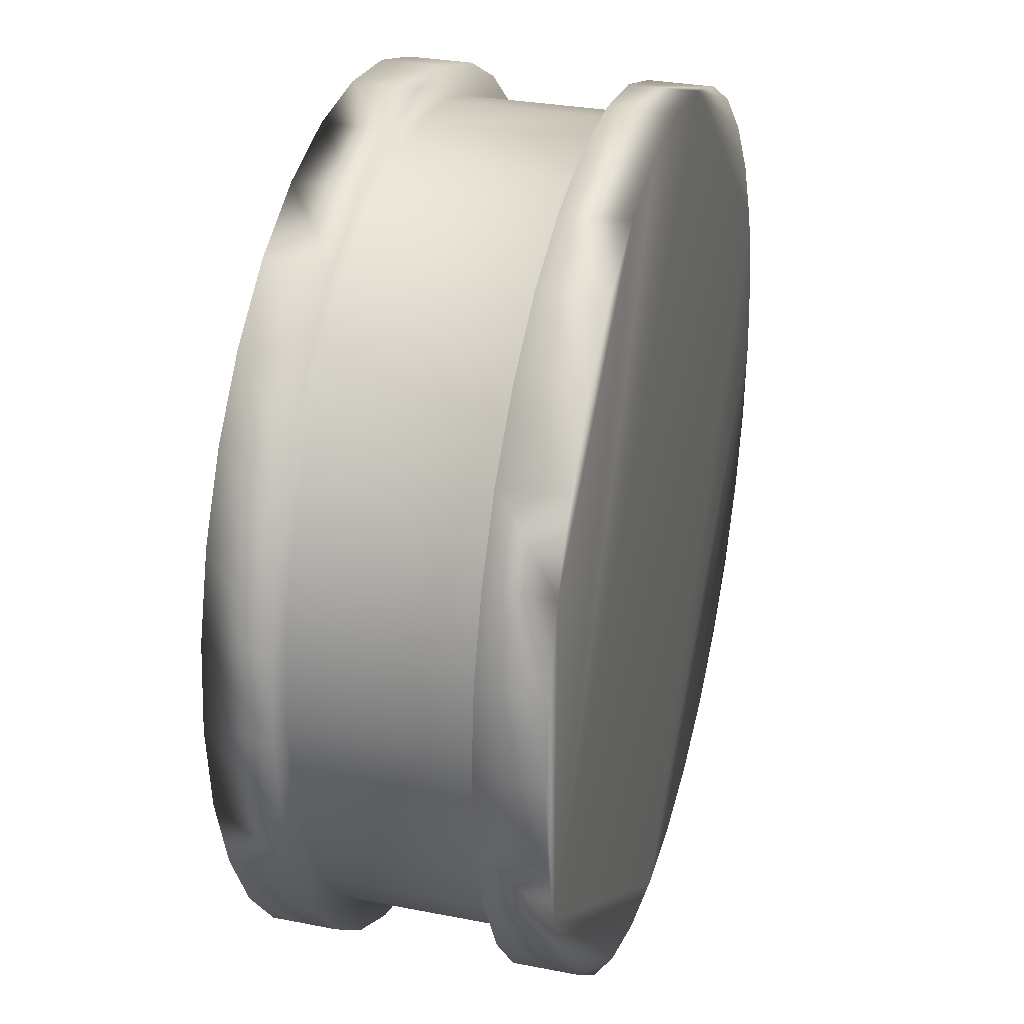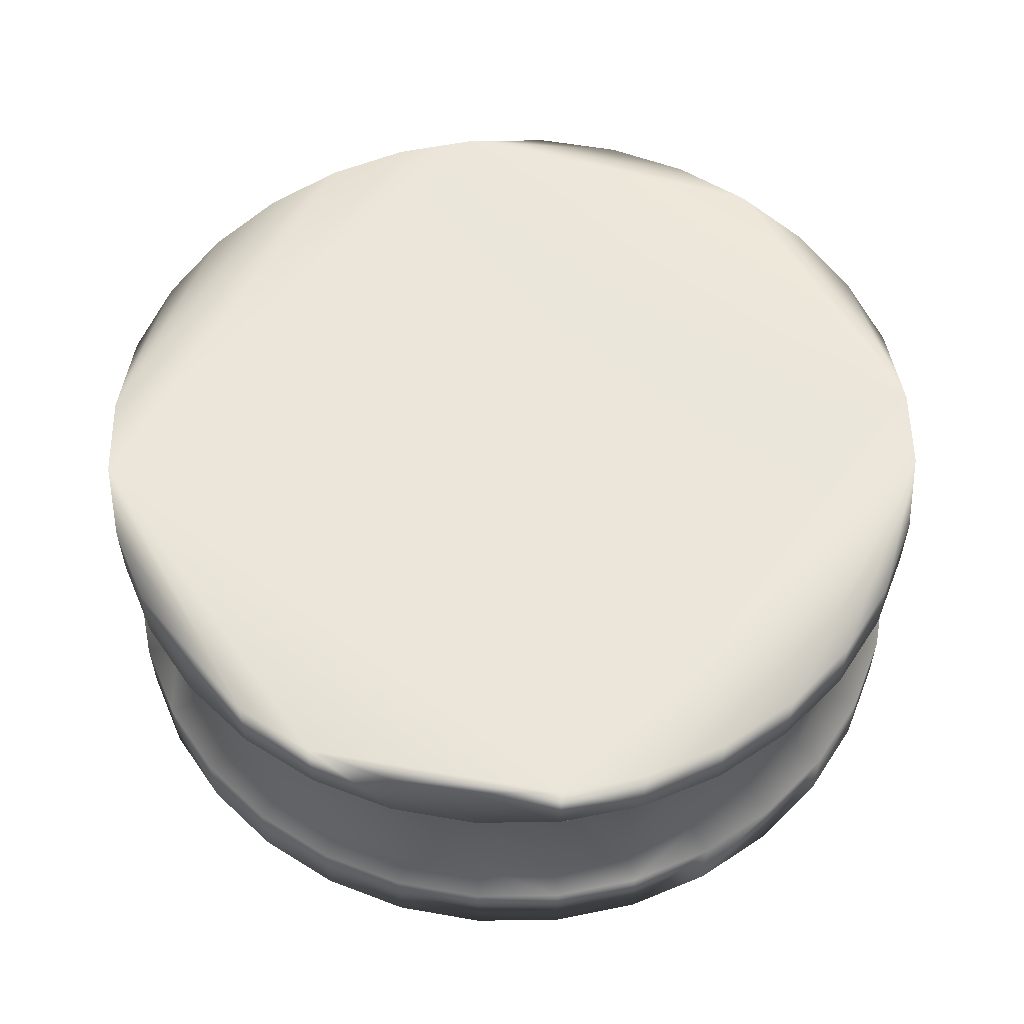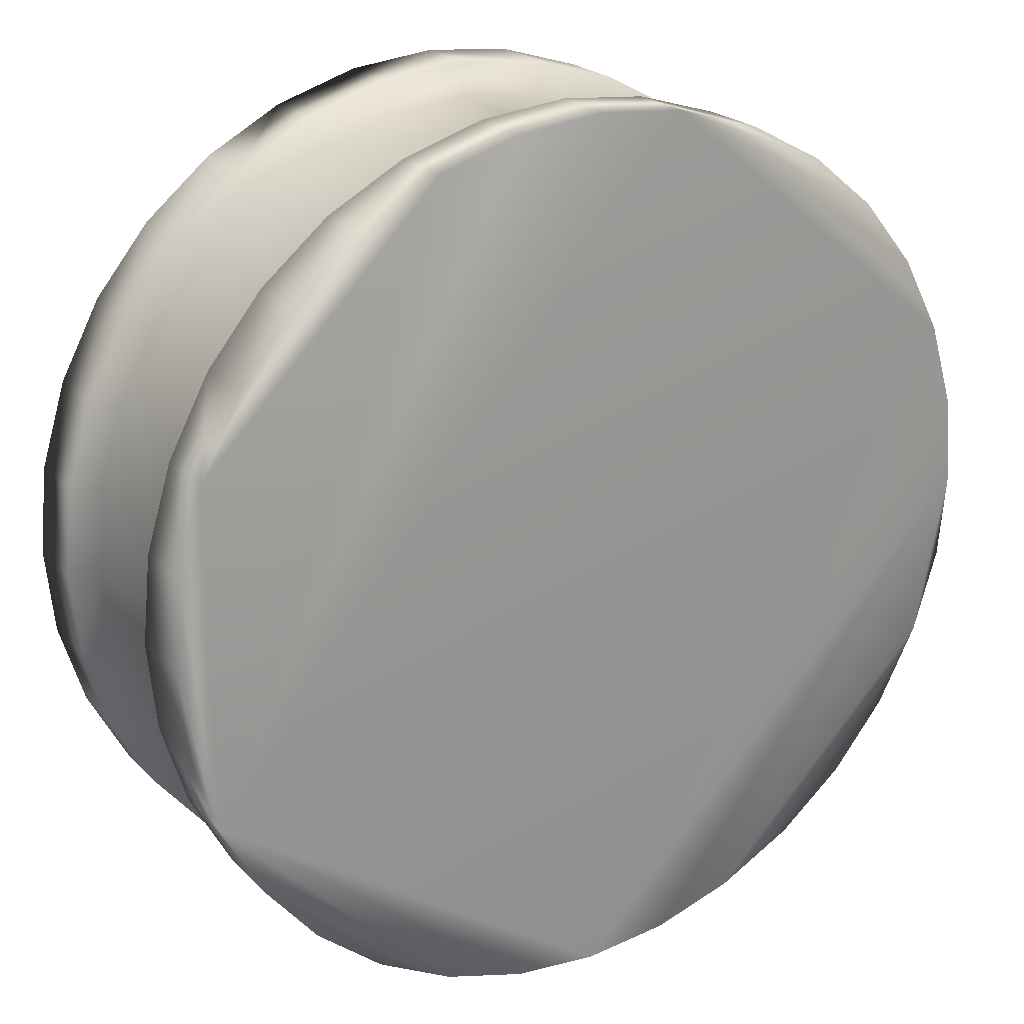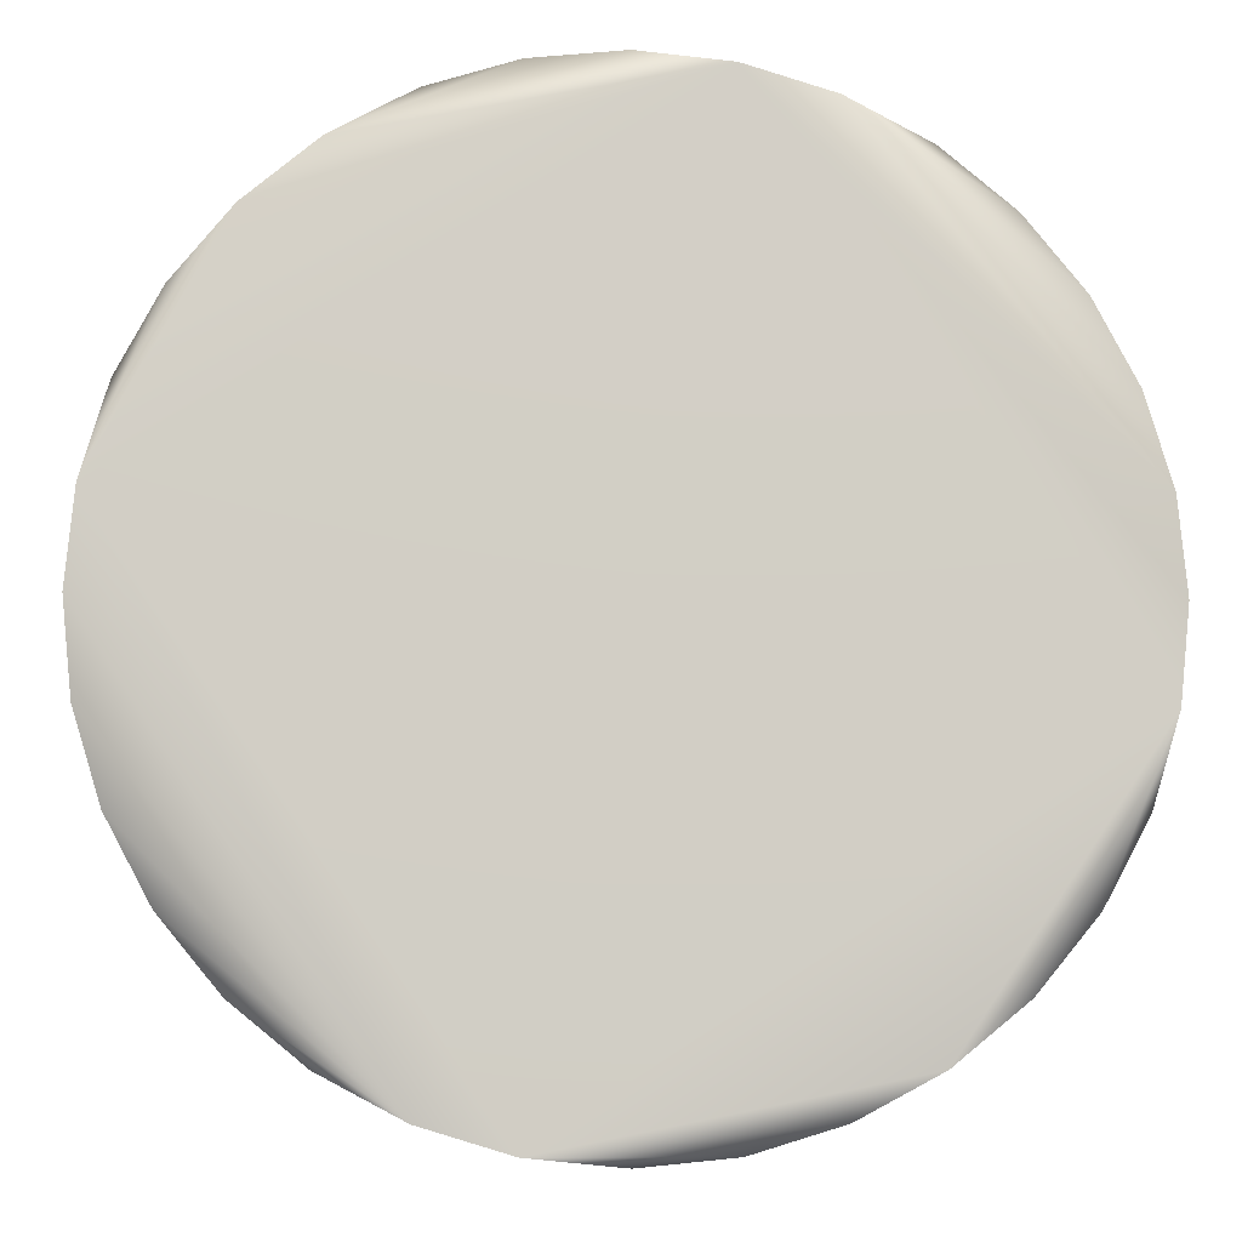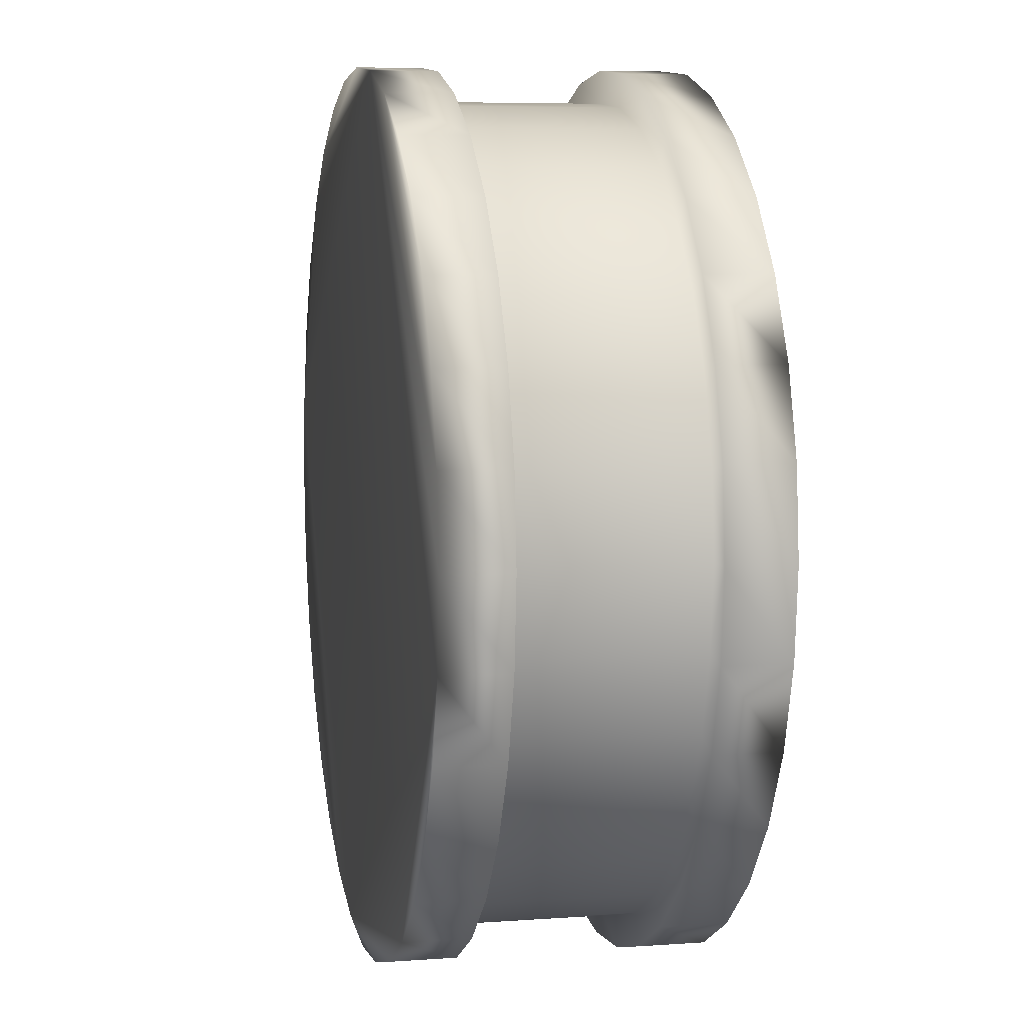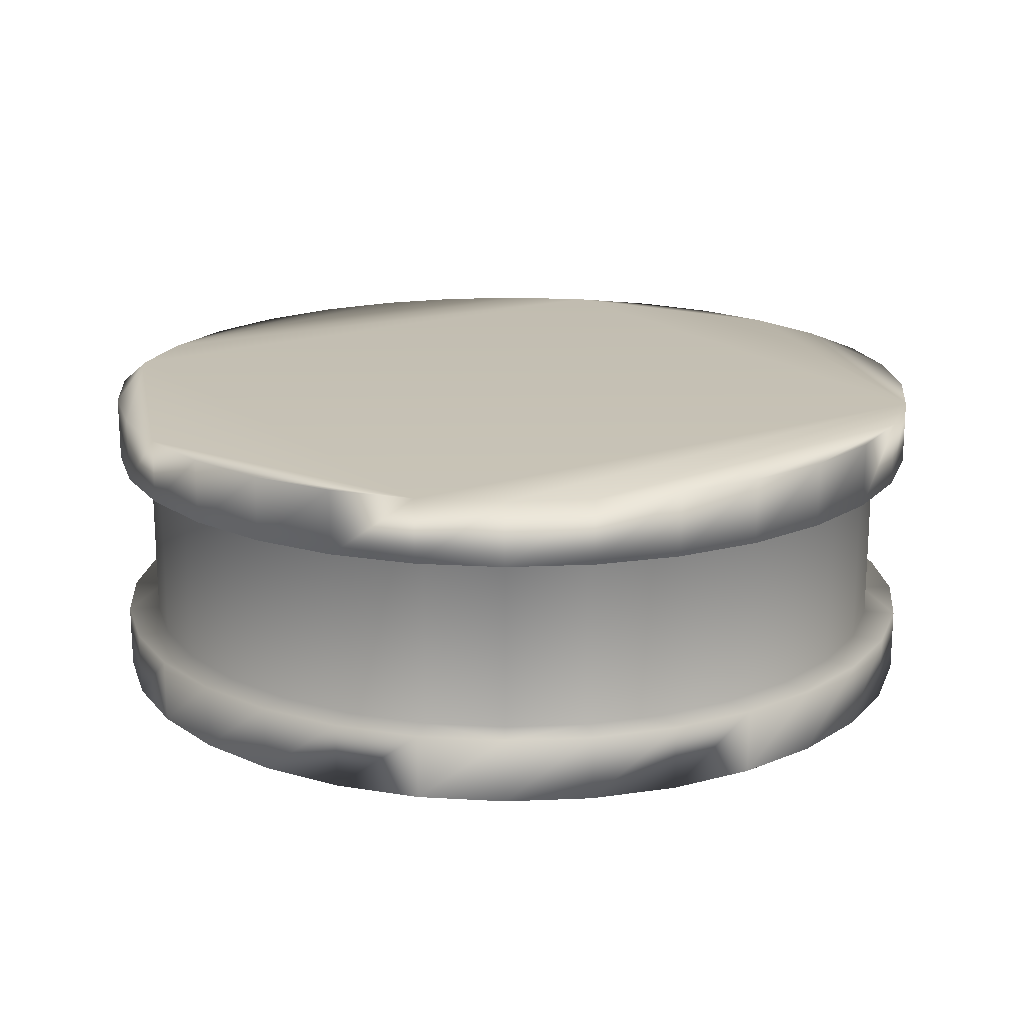
<metadata>
{"format":"obj","ext":"obj","renderer":"f3d","projection":"perspective","resolution":1024,"background":"white","views":[{"elev":30.2,"azim":105.9,"up":"+Y"},{"elev":55.9,"azim":-107.6,"up":"+Z"},{"elev":22.7,"azim":148.4,"up":"+Y"},{"elev":-7.3,"azim":-3.0,"up":"+Y"},{"elev":6.5,"azim":78.0,"up":"+Y"},{"elev":18.2,"azim":90.9,"up":"+Z"}]}
</metadata>
<code>
v 0.1642 0.4412 0.1049
v 0.1629 0.4537 0.1049
v 0.1629 0.4537 0.07656
v 0.1642 0.4412 0.07656
v 0.1678 0.4291 0.1049
v 0.1678 0.4291 0.07656
v 0.1738 0.4179 0.1049
v 0.1738 0.4179 0.07656
v 0.1818 0.4081 0.1049
v 0.1818 0.4081 0.07656
v 0.1916 0.4001 0.1049
v 0.1916 0.4001 0.07656
v 0.2027 0.3942 0.1049
v 0.2027 0.3942 0.07656
v 0.2148 0.3905 0.1049
v 0.2148 0.3905 0.07656
v 0.2274 0.3893 0.1049
v 0.2274 0.3893 0.07656
v 0.2399 0.5169 0.1049
v 0.2274 0.5182 0.1049
v 0.2274 0.5233 0.1049
v 0.241 0.522 0.1049
v 0.252 0.5133 0.1049
v 0.254 0.518 0.1049
v 0.2027 0.5133 0.1049
v 0.2007 0.518 0.1049
v 0.2138 0.522 0.1049
v 0.2148 0.5169 0.1049
v 0.273 0.4993 0.1049
v 0.2632 0.5073 0.1049
v 0.266 0.5116 0.1049
v 0.2766 0.5029 0.1049
v 0.2869 0.4784 0.1049
v 0.281 0.4895 0.1049
v 0.2853 0.4924 0.1049
v 0.2917 0.4804 0.1049
v 0.1578 0.4537 0.1049
v 0.1591 0.4673 0.1049
v 0.1642 0.4663 0.1049
v 0.1631 0.4804 0.1049
v 0.1678 0.4784 0.1049
v 0.1631 0.4271 0.1049
v 0.1591 0.4401 0.1049
v 0.1738 0.4895 0.1049
v 0.1695 0.4924 0.1049
v 0.1782 0.5029 0.1049
v 0.1818 0.4993 0.1049
v 0.1916 0.5073 0.1049
v 0.1887 0.5116 0.1049
v 0.2274 0.3841 0.1049
v 0.2138 0.3855 0.1049
v 0.2007 0.3894 0.1049
v 0.241 0.3855 0.1049
v 0.2399 0.3905 0.1049
v 0.252 0.3942 0.1049
v 0.254 0.3894 0.1049
v 0.1782 0.4045 0.1049
v 0.1695 0.4151 0.1049
v 0.1887 0.3958 0.1049
v 0.2766 0.4045 0.1049
v 0.273 0.4081 0.1049
v 0.281 0.4179 0.1049
v 0.2853 0.4151 0.1049
v 0.2869 0.4291 0.1049
v 0.2917 0.4271 0.1049
v 0.2632 0.4001 0.1049
v 0.266 0.3958 0.1049
v 0.2956 0.4401 0.1049
v 0.2906 0.4412 0.1049
v 0.2918 0.4537 0.1049
v 0.297 0.4537 0.1049
v 0.2906 0.4663 0.1049
v 0.2956 0.4673 0.1049
v 0.2399 0.3905 0.07656
v 0.252 0.3942 0.07656
v 0.2632 0.4001 0.07656
v 0.273 0.4081 0.07656
v 0.281 0.4179 0.07656
v 0.2869 0.4291 0.07656
v 0.2906 0.4412 0.07656
v 0.2918 0.4537 0.07656
v 0.266 0.3958 0.07656
v 0.2766 0.4045 0.07656
v 0.2853 0.4151 0.07656
v 0.241 0.3855 0.07656
v 0.254 0.3894 0.07656
v 0.2917 0.4271 0.07656
v 0.2956 0.4401 0.07656
v 0.2906 0.4663 0.07656
v 0.297 0.4537 0.07656
v 0.2956 0.4673 0.07656
v 0.2007 0.3894 0.07656
v 0.2138 0.3855 0.07656
v 0.1887 0.3958 0.07656
v 0.2274 0.3841 0.07656
v 0.1695 0.4151 0.07656
v 0.1782 0.4045 0.07656
v 0.1591 0.4401 0.07656
v 0.1631 0.4271 0.07656
v 0.1782 0.5029 0.07656
v 0.1818 0.4993 0.07656
v 0.1916 0.5073 0.07656
v 0.1887 0.5116 0.07656
v 0.1695 0.4924 0.07656
v 0.1738 0.4895 0.07656
v 0.2007 0.518 0.07656
v 0.2027 0.5133 0.07656
v 0.2148 0.5169 0.07656
v 0.2138 0.522 0.07656
v 0.1591 0.4673 0.07656
v 0.1578 0.4537 0.07656
v 0.1642 0.4663 0.07656
v 0.1631 0.4804 0.07656
v 0.1678 0.4784 0.07656
v 0.2399 0.5169 0.07656
v 0.252 0.5133 0.07656
v 0.254 0.518 0.07656
v 0.241 0.522 0.07656
v 0.2632 0.5073 0.07656
v 0.266 0.5116 0.07656
v 0.2274 0.5182 0.07656
v 0.2274 0.5233 0.07656
v 0.281 0.4895 0.07656
v 0.2869 0.4784 0.07656
v 0.2917 0.4804 0.07656
v 0.2853 0.4924 0.07656
v 0.273 0.4993 0.07656
v 0.2766 0.5029 0.07656
v 0.1591 0.4401 0.1152
v 0.1578 0.4537 0.1152
v 0.1631 0.4271 0.1152
v 0.1695 0.4151 0.1152
v 0.1782 0.4045 0.1152
v 0.1887 0.3958 0.1152
v 0.2007 0.3894 0.1152
v 0.2138 0.3855 0.1152
v 0.2274 0.3841 0.1152
v 0.241 0.3855 0.1152
v 0.254 0.3894 0.1152
v 0.266 0.3958 0.1152
v 0.2766 0.4045 0.1152
v 0.2853 0.4151 0.1152
v 0.2917 0.4271 0.1152
v 0.2956 0.4401 0.1152
v 0.297 0.4537 0.1152
v 0.2956 0.4673 0.1152
v 0.2917 0.4804 0.1152
v 0.2853 0.4924 0.1152
v 0.2766 0.5029 0.1152
v 0.266 0.5116 0.1152
v 0.254 0.518 0.1152
v 0.241 0.522 0.1152
v 0.2274 0.5233 0.1152
v 0.2138 0.522 0.1152
v 0.2007 0.518 0.1152
v 0.1887 0.5116 0.1152
v 0.1782 0.5029 0.1152
v 0.1695 0.4924 0.1152
v 0.1631 0.4804 0.1152
v 0.1591 0.4673 0.1152
v 0.1578 0.4537 0.06625
v 0.1591 0.4401 0.06625
v 0.1631 0.4271 0.06625
v 0.1695 0.4151 0.06625
v 0.1782 0.4045 0.06625
v 0.1887 0.3958 0.06625
v 0.2007 0.3894 0.06625
v 0.2138 0.3855 0.06625
v 0.2274 0.3841 0.06625
v 0.2138 0.522 0.06625
v 0.2274 0.5233 0.06625
v 0.2007 0.518 0.06625
v 0.1887 0.5116 0.06625
v 0.1782 0.5029 0.06625
v 0.1695 0.4924 0.06625
v 0.1631 0.4804 0.06625
v 0.1591 0.4673 0.06625
v 0.297 0.4537 0.06625
v 0.2956 0.4673 0.06625
v 0.2917 0.4804 0.06625
v 0.2853 0.4924 0.06625
v 0.2766 0.5029 0.06625
v 0.266 0.5116 0.06625
v 0.254 0.518 0.06625
v 0.241 0.522 0.06625
v 0.241 0.3855 0.06625
v 0.254 0.3894 0.06625
v 0.266 0.3958 0.06625
v 0.2766 0.4045 0.06625
v 0.2853 0.4151 0.06625
v 0.2917 0.4271 0.06625
v 0.2956 0.4401 0.06625
f 182 181 180
f 182 180 183
f 184 183 180
f 192 191 178
f 179 178 191
f 179 191 180
f 184 180 191
f 172 170 173
f 174 173 170
f 174 170 175
f 176 175 170
f 184 191 185
f 171 185 191
f 171 191 170
f 176 170 191
f 165 164 163
f 165 163 166
f 167 166 163
f 162 161 163
f 167 163 161
f 167 161 168
f 169 168 161
f 188 187 189
f 190 189 187
f 190 187 191
f 186 191 187
f 186 169 191
f 176 191 169
f 176 169 177
f 161 177 169
f 139 140 136
f 139 136 138
f 137 138 136
f 143 144 142
f 141 142 144
f 141 144 140
f 136 140 144
f 150 151 149
f 148 149 151
f 148 151 147
f 146 147 151
f 151 152 146
f 145 146 152
f 145 152 144
f 136 144 152
f 133 134 135
f 133 135 132
f 131 132 135
f 131 135 129
f 130 129 135
f 130 135 160
f 136 160 135
f 155 156 154
f 153 154 156
f 153 156 152
f 157 152 156
f 159 160 158
f 157 158 160
f 157 160 152
f 136 152 160
f 178 90 192
f 88 192 90
f 192 88 191
f 87 191 88
f 191 87 190
f 84 190 87
f 190 84 189
f 83 189 84
f 189 83 188
f 82 188 83
f 188 82 187
f 86 187 82
f 187 86 186
f 85 186 86
f 186 85 169
f 95 169 85
f 171 122 185
f 118 185 122
f 185 118 184
f 117 184 118
f 184 117 183
f 120 183 117
f 183 120 182
f 128 182 120
f 182 128 181
f 126 181 128
f 181 126 180
f 125 180 126
f 180 125 179
f 91 179 125
f 179 91 178
f 90 178 91
f 177 161 110
f 111 110 161
f 176 177 113
f 110 113 177
f 175 176 104
f 113 104 176
f 174 175 100
f 104 100 175
f 173 174 103
f 100 103 174
f 172 173 106
f 103 106 173
f 170 172 109
f 106 109 172
f 171 170 122
f 109 122 170
f 169 95 168
f 93 168 95
f 168 93 167
f 92 167 93
f 167 92 166
f 94 166 92
f 166 94 165
f 97 165 94
f 165 97 164
f 96 164 97
f 164 96 163
f 99 163 96
f 163 99 162
f 98 162 99
f 162 98 161
f 111 161 98
f 121 20 115
f 19 115 20
f 115 19 116
f 23 116 19
f 116 23 119
f 30 119 23
f 119 30 127
f 29 127 30
f 127 29 123
f 34 123 29
f 123 34 124
f 33 124 34
f 124 33 89
f 72 89 33
f 89 72 81
f 70 81 72
f 38 37 160
f 130 160 37
f 40 38 159
f 160 159 38
f 45 40 158
f 159 158 40
f 46 45 157
f 158 157 45
f 49 46 156
f 157 156 46
f 26 49 155
f 156 155 49
f 27 26 154
f 155 154 26
f 21 27 153
f 154 153 27
f 21 153 22
f 152 22 153
f 22 152 24
f 151 24 152
f 24 151 31
f 150 31 151
f 31 150 32
f 149 32 150
f 32 149 35
f 148 35 149
f 35 148 36
f 147 36 148
f 36 147 73
f 146 73 147
f 73 146 71
f 145 71 146
f 71 145 68
f 144 68 145
f 68 144 65
f 143 65 144
f 65 143 63
f 142 63 143
f 63 142 60
f 141 60 142
f 60 141 67
f 140 67 141
f 67 140 56
f 139 56 140
f 56 139 53
f 138 53 139
f 53 138 50
f 137 50 138
f 50 137 51
f 136 51 137
f 51 136 52
f 135 52 136
f 52 135 59
f 134 59 135
f 59 134 57
f 133 57 134
f 57 133 58
f 132 58 133
f 58 132 42
f 131 42 132
f 42 131 43
f 129 43 131
f 43 129 37
f 130 37 129
f 112 3 39
f 2 39 3
f 114 112 41
f 39 41 112
f 105 114 44
f 41 44 114
f 101 105 47
f 44 47 105
f 102 101 48
f 47 48 101
f 107 102 25
f 48 25 102
f 108 107 28
f 25 28 107
f 121 108 20
f 28 20 108
f 128 127 126
f 123 126 127
f 120 119 128
f 127 128 119
f 125 124 91
f 89 91 124
f 126 123 125
f 124 125 123
f 122 121 118
f 115 118 121
f 122 109 121
f 108 121 109
f 117 116 120
f 119 120 116
f 118 115 117
f 116 117 115
f 113 110 114
f 112 114 110
f 104 113 105
f 114 105 113
f 3 111 4
f 98 4 111
f 112 110 3
f 111 3 110
f 106 103 107
f 102 107 103
f 109 106 108
f 107 108 106
f 100 104 101
f 105 101 104
f 103 100 102
f 101 102 100
f 6 99 8
f 96 8 99
f 4 98 6
f 99 6 98
f 10 97 12
f 94 12 97
f 8 96 10
f 97 10 96
f 74 18 85
f 95 85 18
f 16 93 18
f 95 18 93
f 12 94 14
f 92 14 94
f 14 92 16
f 93 16 92
f 81 80 90
f 88 90 80
f 91 89 90
f 81 90 89
f 79 78 87
f 84 87 78
f 80 79 88
f 87 88 79
f 76 75 82
f 86 82 75
f 75 74 86
f 85 86 74
f 78 77 84
f 83 84 77
f 77 76 83
f 82 83 76
f 81 70 80
f 69 80 70
f 80 69 79
f 64 79 69
f 79 64 78
f 62 78 64
f 78 62 77
f 61 77 62
f 77 61 76
f 66 76 61
f 76 66 75
f 55 75 66
f 75 55 74
f 54 74 55
f 74 54 18
f 17 18 54
f 73 72 36
f 33 36 72
f 71 70 73
f 72 73 70
f 68 65 69
f 64 69 65
f 71 68 70
f 69 70 68
f 60 67 61
f 66 61 67
f 67 56 66
f 55 66 56
f 65 63 64
f 62 64 63
f 63 60 62
f 61 62 60
f 11 59 9
f 57 9 59
f 13 52 11
f 59 11 52
f 7 58 5
f 42 5 58
f 9 57 7
f 58 7 57
f 54 53 17
f 50 17 53
f 56 53 55
f 54 55 53
f 15 51 13
f 52 13 51
f 17 50 15
f 51 15 50
f 48 47 49
f 46 49 47
f 25 48 26
f 49 26 48
f 44 41 45
f 40 45 41
f 47 44 46
f 45 46 44
f 1 43 2
f 37 2 43
f 5 42 1
f 43 1 42
f 41 39 40
f 38 40 39
f 39 2 38
f 37 38 2
f 35 34 32
f 29 32 34
f 36 33 35
f 34 35 33
f 31 30 24
f 23 24 30
f 32 29 31
f 30 31 29
f 20 28 21
f 27 21 28
f 28 25 27
f 26 27 25
f 24 23 22
f 19 22 23
f 22 19 21
f 20 21 19
f 18 17 16
f 15 16 17
f 16 15 14
f 13 14 15
f 14 13 12
f 11 12 13
f 12 11 10
f 9 10 11
f 10 9 8
f 7 8 9
f 8 7 6
f 5 6 7
f 6 5 4
f 1 4 5
f 4 1 3
f 2 3 1

</code>
